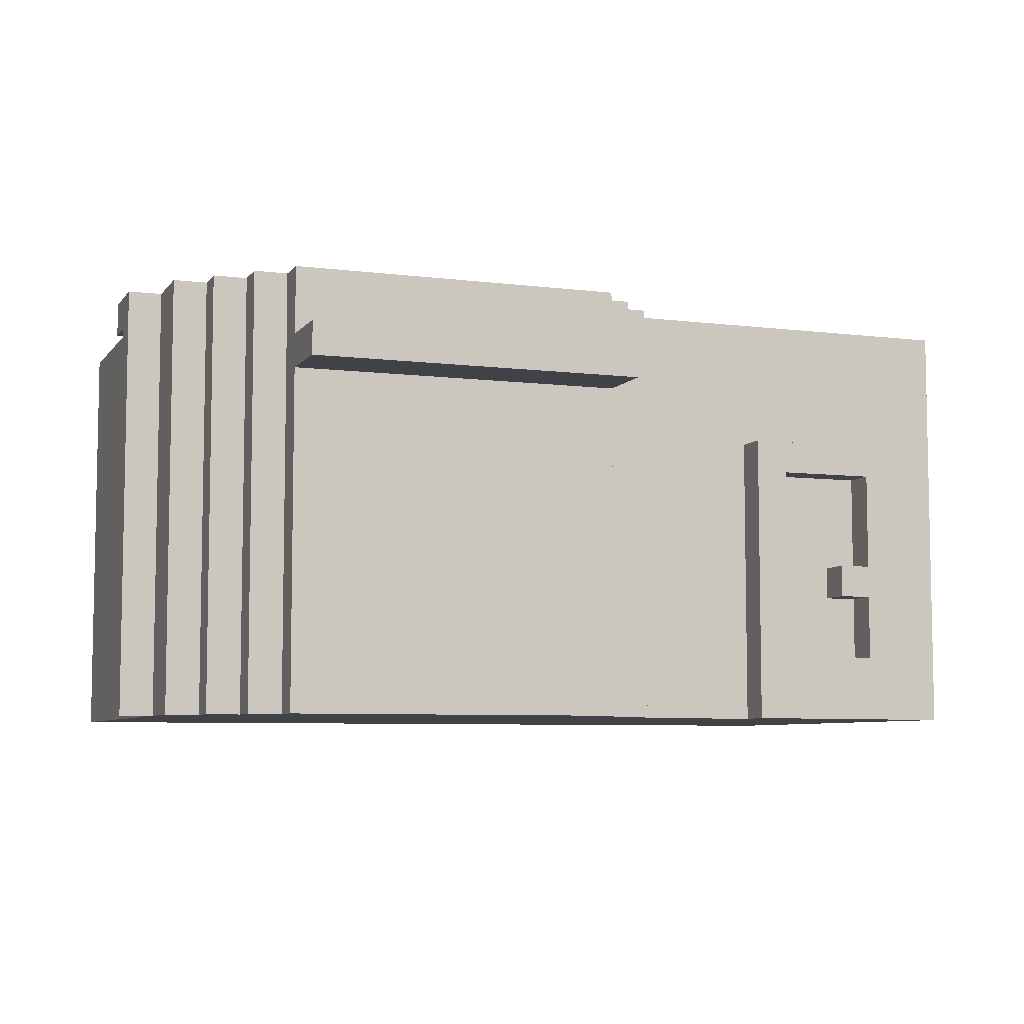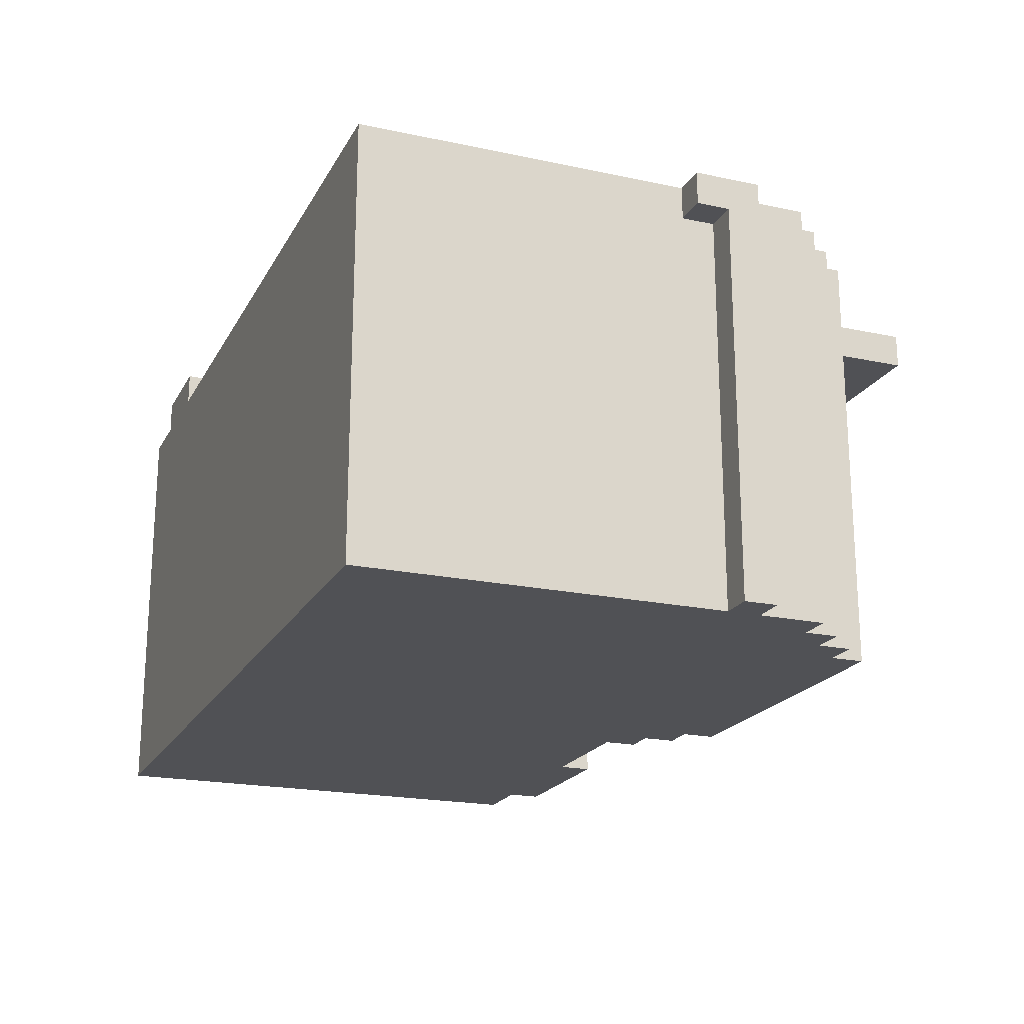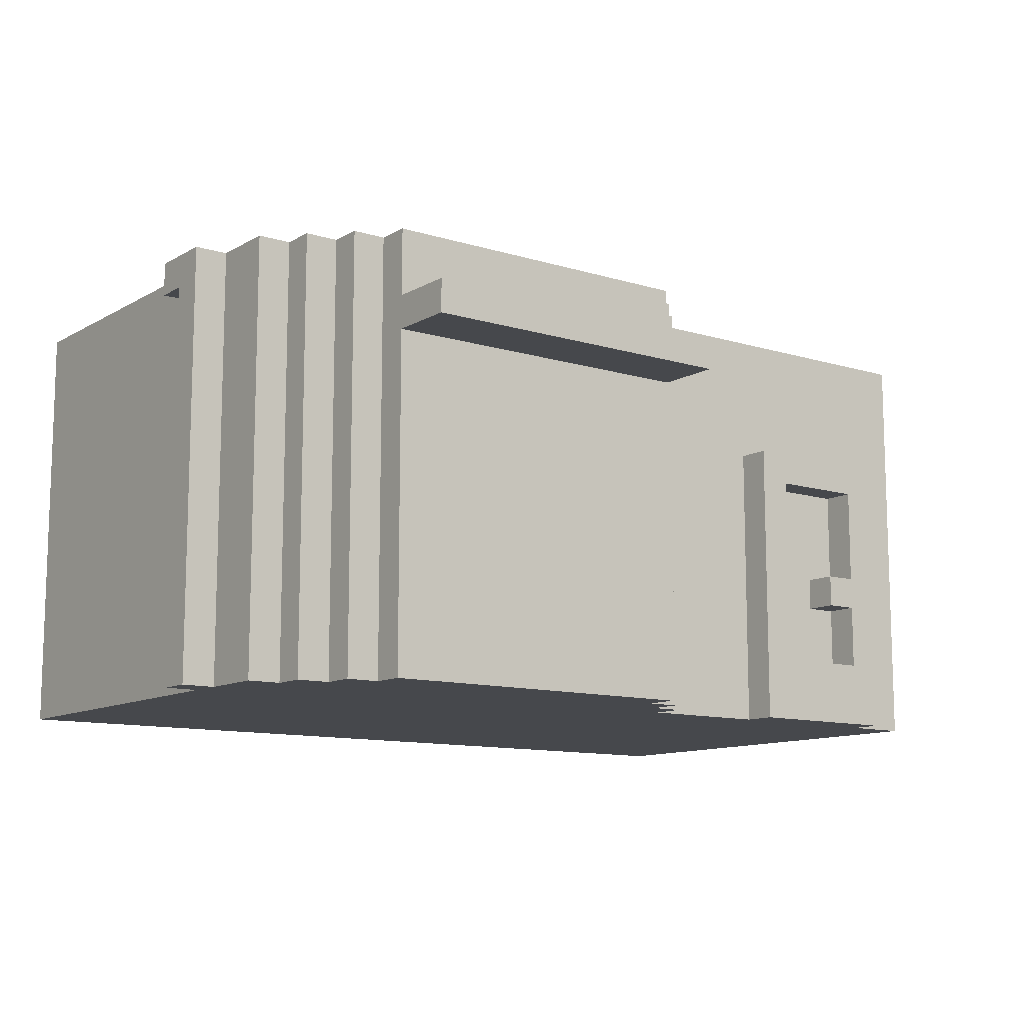
<metadata>
{"format":"obj","ext":"obj","renderer":"f3d","projection":"perspective","resolution":1024,"background":"white","views":[{"elev":-6.8,"azim":-20.3,"up":"+Y"},{"elev":-20.2,"azim":-111.4,"up":"+Y"},{"elev":-11.3,"azim":-36.6,"up":"+Y"}]}
</metadata>
<code>
g shop4_color
v -14 0 5
v -14 0 4
v -14 12 4
v -14 12 3
v -14 13 5
v -14 13 3
v -13 0 7
v -13 0 5
v -13 0 4
v -13 0 -7
v -13 2 7
v -13 2 6
v -13 2 5
v -13 2 4
v -13 2 -7
v -13 11 7
v -13 11 6
v -13 12 4
v -13 12 3
v -13 13 7
v -13 13 5
v -13 13 3
v -13 13 -7
v -12 0 8
v -12 0 7
v -12 2 8
v -12 2 7
v -12 3 8
v -12 3 7
v -12 10 8
v -12 10 7
v -12 11 8
v -12 11 7
v -12 13 8
v -12 13 7
v -11 0 9
v -11 0 8
v -11 2 9
v -11 2 8
v -11 3 9
v -11 3 8
v -11 10 9
v -11 10 8
v -11 11 9
v -11 11 8
v -11 13 9
v -11 13 8
v -10 0 10
v -10 0 9
v -10 2 10
v -10 2 9
v -10 3 9
v -10 10 12
v -10 10 10
v -10 10 9
v -10 11 12
v -10 11 10
v -10 11 9
v -10 12 2
v -10 12 -1
v -10 13 10
v -10 13 9
v -10 13 2
v -10 13 -1
v 0 1 9
v 0 1 8
v 0 2 9
v 0 2 8
v 0 3 9
v 0 3 8
v 0 10 9
v 0 10 8
v 0 11 9
v 0 11 8
v 0 12 9
v 0 12 8
v 0 13 9
v 0 13 8
v 1 1 8
v 1 1 6
v 1 2 8
v 1 2 6
v 1 3 8
v 1 3 6
v 1 10 8
v 1 10 7
v 1 11 8
v 1 11 7
v 1 11 6
v 1 12 8
v 1 12 6
v 1 13 8
v 1 13 6
v 6 0 8
v 6 0 7
v 6 2 7
v 6 9 8
v 6 9 7
v 8 12 -5
v 8 12 -6
v 8 13 -6
v 8 13 -7
v 8 14 -5
v 8 14 -7
v 9 4 8
v 9 4 7
v 9 5 8
v 9 5 7
v 10 2 8
v 10 2 7
v 10 4 8
v 10 4 7
v 10 5 8
v 10 5 7
v 10 8 8
v 10 8 7
v 12 1 6
v 12 1 -6
v 12 2 6
v 12 2 -6
v 12 11 6
v 12 11 -6
v 12 12 6
v 12 12 -6
v 12 13 6
v 12 13 -6
v -12 1 6
v -12 1 -6
v -12 2 6
v -12 2 -6
v -12 3 6
v -12 10 6
v -12 11 6
v -12 11 -6
v -12 12 6
v -12 12 -6
v -12 13 6
v -12 13 -6
v -11 1 8
v -11 1 6
v -11 2 8
v -11 2 6
v -11 3 8
v -11 3 6
v -11 10 8
v -11 10 6
v -11 11 8
v -11 11 6
v -11 12 8
v -11 12 6
v -11 13 8
v -11 13 6
v -10 1 9
v -10 1 8
v -10 2 9
v -10 2 8
v -10 3 9
v -10 3 8
v -10 10 9
v -10 10 8
v -10 11 9
v -10 11 8
v -10 12 9
v -10 12 8
v -10 13 9
v -10 13 8
v -5 12 2
v -5 12 -1
v -5 13 2
v -5 13 -1
v 0 0 10
v 0 0 9
v 0 2 10
v 0 2 9
v 0 3 9
v 0 10 12
v 0 10 10
v 0 10 9
v 0 11 12
v 0 11 10
v 0 11 9
v 0 13 10
v 0 13 9
v 1 0 9
v 1 0 8
v 1 2 9
v 1 2 8
v 1 3 9
v 1 3 8
v 1 10 9
v 1 10 8
v 1 11 9
v 1 11 8
v 1 13 9
v 1 13 8
v 2 0 8
v 2 0 7
v 2 2 8
v 2 2 7
v 2 3 8
v 2 3 7
v 2 10 8
v 2 10 7
v 2 11 8
v 2 11 7
v 2 13 8
v 2 13 7
v 7 2 8
v 7 2 7
v 7 8 8
v 7 8 7
v 11 0 8
v 11 0 7
v 11 2 7
v 11 9 8
v 11 9 7
v 11 12 -5
v 11 12 -6
v 11 13 -6
v 11 13 -7
v 11 14 -5
v 11 14 -7
v 13 0 7
v 13 0 -7
v 13 2 7
v 13 2 -7
v 13 13 7
v 13 13 -7
v -10 10 12
v -10 11 12
v -9 10 12
v -9 11 12
v -8 10 12
v -8 11 12
v -7 10 12
v -7 11 12
v -6 10 12
v -6 11 12
v -5 10 12
v -5 11 12
v -4 10 12
v -4 11 12
v -3 10 12
v -3 11 12
v -2 10 12
v -2 11 12
v -1 10 12
v -1 11 12
v 0 10 12
v 0 11 12
v -10 0 10
v -10 2 10
v -10 10 10
v -10 11 10
v -10 13 10
v -9 3 10
v -9 10 10
v -9 11 10
v -8 10 10
v -8 11 10
v -7 10 10
v -7 11 10
v -6 10 10
v -6 11 10
v -5 10 10
v -5 11 10
v -4 10 10
v -4 11 10
v -3 10 10
v -3 11 10
v -2 10 10
v -2 11 10
v -1 3 10
v -1 10 10
v -1 11 10
v 0 0 10
v 0 2 10
v 0 10 10
v 0 11 10
v 0 13 10
v -11 0 9
v -11 2 9
v -11 3 9
v -11 10 9
v -11 11 9
v -11 13 9
v -10 0 9
v -10 2 9
v -10 3 9
v -10 10 9
v -10 11 9
v -10 13 9
v 0 0 9
v 0 2 9
v 0 3 9
v 0 10 9
v 0 11 9
v 0 13 9
v 1 0 9
v 1 2 9
v 1 3 9
v 1 10 9
v 1 11 9
v 1 13 9
v -12 0 8
v -12 2 8
v -12 3 8
v -12 10 8
v -12 11 8
v -12 13 8
v -11 0 8
v -11 2 8
v -11 3 8
v -11 10 8
v -11 11 8
v -11 13 8
v 1 0 8
v 1 2 8
v 1 3 8
v 1 10 8
v 1 11 8
v 1 13 8
v 2 0 8
v 2 2 8
v 2 3 8
v 2 10 8
v 2 11 8
v 2 13 8
v 6 0 8
v 6 9 8
v 7 2 8
v 7 8 8
v 9 4 8
v 9 5 8
v 10 2 8
v 10 4 8
v 10 5 8
v 10 8 8
v 11 0 8
v 11 9 8
v -13 0 7
v -13 2 7
v -13 11 7
v -13 13 7
v -12 0 7
v -12 2 7
v -12 3 7
v -12 10 7
v -12 11 7
v -12 13 7
v 2 0 7
v 2 2 7
v 2 3 7
v 2 10 7
v 2 11 7
v 2 13 7
v 3 2 7
v 3 11 7
v 6 0 7
v 6 2 7
v 6 9 7
v 7 2 7
v 7 8 7
v 9 4 7
v 9 5 7
v 10 2 7
v 10 4 7
v 10 5 7
v 10 8 7
v 11 0 7
v 11 2 7
v 11 9 7
v 13 0 7
v 13 2 7
v 13 13 7
v -14 0 5
v -14 13 5
v -13 0 5
v -13 2 5
v -13 13 5
v -10 12 2
v -10 13 2
v -5 12 2
v -5 13 2
v 8 12 -5
v 8 14 -5
v 11 12 -5
v 11 14 -5
v -12 1 -6
v -12 2 -6
v -12 11 -6
v -12 12 -6
v -12 13 -6
v 8 12 -6
v 8 13 -6
v 11 12 -6
v 11 13 -6
v 12 1 -6
v 12 2 -6
v 12 11 -6
v 12 12 -6
v 12 13 -6
v -10 1 9
v -10 2 9
v -10 3 9
v -10 10 9
v -10 11 9
v -10 12 9
v -10 13 9
v -9 3 9
v -9 10 9
v -1 3 9
v -1 10 9
v 0 1 9
v 0 2 9
v 0 3 9
v 0 10 9
v 0 11 9
v 0 12 9
v 0 13 9
v -11 1 8
v -11 2 8
v -11 3 8
v -11 10 8
v -11 11 8
v -11 12 8
v -11 13 8
v -10 1 8
v -10 2 8
v -10 3 8
v -10 10 8
v -10 11 8
v -10 12 8
v -10 13 8
v 0 1 8
v 0 2 8
v 0 3 8
v 0 10 8
v 0 11 8
v 0 12 8
v 0 13 8
v 1 1 8
v 1 2 8
v 1 3 8
v 1 10 8
v 1 11 8
v 1 12 8
v 1 13 8
v -12 1 6
v -12 2 6
v -12 3 6
v -12 10 6
v -12 11 6
v -12 12 6
v -12 13 6
v -11 1 6
v -11 2 6
v -11 3 6
v -11 10 6
v -11 11 6
v -11 12 6
v -11 13 6
v 1 1 6
v 1 2 6
v 1 3 6
v 1 11 6
v 1 12 6
v 1 13 6
v 2 3 6
v 2 11 6
v 3 2 6
v 3 11 6
v 12 1 6
v 12 2 6
v 12 11 6
v 12 12 6
v 12 13 6
v -14 0 4
v -14 12 4
v -13 0 4
v -13 2 4
v -13 12 4
v -14 12 3
v -14 13 3
v -13 12 3
v -13 13 3
v -10 12 -1
v -10 13 -1
v -5 12 -1
v -5 13 -1
v -13 0 -7
v -13 2 -7
v -13 13 -7
v 8 13 -7
v 8 14 -7
v 11 13 -7
v 11 14 -7
v 13 0 -7
v 13 2 -7
v 13 13 -7
v -10 0 10
v 0 0 10
v -11 0 9
v -10 0 9
v 0 0 9
v 1 0 9
v -12 0 8
v -11 0 8
v 1 0 8
v 2 0 8
v 6 0 8
v 11 0 8
v -13 0 7
v -12 0 7
v 2 0 7
v 6 0 7
v 11 0 7
v 13 0 7
v -14 0 5
v -13 0 5
v -14 0 4
v -13 0 4
v -13 0 -7
v 13 0 -7
v 9 4 8
v 10 4 8
v 9 4 7
v 10 4 7
v 7 8 8
v 10 8 8
v 7 8 7
v 10 8 7
v -10 10 12
v -9 10 12
v -8 10 12
v -7 10 12
v -6 10 12
v -5 10 12
v -4 10 12
v -3 10 12
v -2 10 12
v -1 10 12
v 0 10 12
v -10 10 10
v -9 10 10
v -8 10 10
v -7 10 10
v -6 10 10
v -5 10 10
v -4 10 10
v -3 10 10
v -2 10 10
v -1 10 10
v 0 10 10
v -10 11 9
v 0 11 9
v -11 11 8
v -10 11 8
v 0 11 8
v 1 11 8
v 1 11 7
v -12 11 6
v -11 11 6
v 1 11 6
v 2 11 6
v 3 11 6
v 12 11 6
v -12 11 -6
v 12 11 -6
v -14 12 4
v -13 12 4
v -14 12 3
v -13 12 3
v -10 1 9
v 0 1 9
v -11 1 8
v -10 1 8
v 0 1 8
v 1 1 8
v -12 1 6
v -11 1 6
v 1 1 6
v 12 1 6
v -12 1 -6
v 12 1 -6
v 7 2 8
v 10 2 8
v 7 2 7
v 10 2 7
v 9 5 8
v 10 5 8
v 9 5 7
v 10 5 7
v 6 9 8
v 11 9 8
v 6 9 7
v 11 9 7
v -10 11 12
v -9 11 12
v -8 11 12
v -7 11 12
v -6 11 12
v -5 11 12
v -4 11 12
v -3 11 12
v -2 11 12
v -1 11 12
v 0 11 12
v -10 11 10
v -9 11 10
v -8 11 10
v -7 11 10
v -6 11 10
v -5 11 10
v -4 11 10
v -3 11 10
v -2 11 10
v -1 11 10
v 0 11 10
v -10 12 9
v 0 12 9
v -11 12 8
v -10 12 8
v 0 12 8
v 1 12 8
v -12 12 6
v -11 12 6
v 1 12 6
v 12 12 6
v -10 12 2
v -5 12 2
v -10 12 -1
v -5 12 -1
v 8 12 -5
v 11 12 -5
v -12 12 -6
v 8 12 -6
v 11 12 -6
v 12 12 -6
v -10 13 10
v 0 13 10
v -11 13 9
v -10 13 9
v 0 13 9
v 1 13 9
v -12 13 8
v -11 13 8
v -10 13 8
v 0 13 8
v 1 13 8
v 2 13 8
v -13 13 7
v -12 13 7
v 2 13 7
v 13 13 7
v -12 13 6
v -11 13 6
v 1 13 6
v 12 13 6
v -14 13 5
v -13 13 5
v -14 13 3
v -13 13 3
v -10 13 2
v -5 13 2
v -10 13 -1
v -5 13 -1
v -12 13 -6
v 8 13 -6
v 11 13 -6
v 12 13 -6
v -13 13 -7
v 8 13 -7
v 11 13 -7
v 13 13 -7
v 8 14 -5
v 11 14 -5
v 8 14 -7
v 11 14 -7
f 3 2 1
f 5 3 1
f 5 4 3
f 6 4 5
f 11 8 7
f 12 8 11
f 13 8 12
f 14 10 9
f 15 10 14
f 16 12 11
f 17 13 12
f 17 12 16
f 18 15 14
f 19 15 18
f 20 17 16
f 21 13 17
f 21 17 20
f 22 15 19
f 23 15 22
f 26 25 24
f 27 25 26
f 28 27 26
f 29 27 28
f 30 29 28
f 31 29 30
f 32 31 30
f 33 31 32
f 34 33 32
f 35 33 34
f 38 37 36
f 39 37 38
f 40 39 38
f 41 39 40
f 42 41 40
f 43 41 42
f 44 43 42
f 45 43 44
f 46 45 44
f 47 45 46
f 50 49 48
f 51 49 50
f 52 51 50
f 54 52 50
f 55 52 54
f 56 54 53
f 57 55 54
f 57 54 56
f 58 55 57
f 61 58 57
f 62 58 61
f 63 60 59
f 64 60 63
f 67 66 65
f 68 66 67
f 69 68 67
f 70 68 69
f 71 70 69
f 72 70 71
f 73 72 71
f 74 72 73
f 77 76 75
f 78 76 77
f 81 80 79
f 82 80 81
f 83 82 81
f 84 82 83
f 85 84 83
f 86 84 85
f 87 86 85
f 88 84 86
f 88 86 87
f 89 84 88
f 92 91 90
f 93 91 92
f 96 95 94
f 97 96 94
f 98 96 97
f 101 100 99
f 103 101 99
f 103 102 101
f 104 102 103
f 107 106 105
f 108 106 107
f 111 110 109
f 112 110 111
f 115 114 113
f 116 114 115
f 119 118 117
f 120 118 119
f 121 120 119
f 122 120 121
f 125 124 123
f 126 124 125
f 127 128 129
f 129 128 130
f 129 130 131
f 131 130 132
f 132 130 133
f 133 130 134
f 135 136 137
f 137 136 138
f 139 140 141
f 141 140 142
f 141 142 143
f 143 142 144
f 143 144 145
f 145 144 146
f 145 146 147
f 147 146 148
f 149 150 151
f 151 150 152
f 153 154 155
f 155 154 156
f 155 156 157
f 157 156 158
f 157 158 159
f 159 158 160
f 159 160 161
f 161 160 162
f 163 164 165
f 165 164 166
f 167 168 169
f 169 168 170
f 171 172 173
f 173 172 174
f 173 174 175
f 173 175 177
f 177 175 178
f 176 177 179
f 177 178 179
f 179 178 180
f 180 178 181
f 180 181 182
f 182 181 183
f 184 185 186
f 186 185 187
f 186 187 188
f 188 187 189
f 188 189 190
f 190 189 191
f 190 191 192
f 192 191 193
f 192 193 194
f 194 193 195
f 196 197 198
f 198 197 199
f 198 199 200
f 200 199 201
f 200 201 202
f 202 201 203
f 202 203 204
f 204 203 205
f 204 205 206
f 206 205 207
f 208 209 210
f 210 209 211
f 212 213 214
f 212 214 215
f 215 214 216
f 217 218 219
f 217 219 221
f 219 220 221
f 221 220 222
f 223 224 225
f 225 224 226
f 225 226 227
f 227 226 228
f 231 230 229
f 232 230 231
f 233 232 231
f 234 232 233
f 235 234 233
f 236 234 235
f 237 236 235
f 238 236 237
f 239 238 237
f 240 238 239
f 241 240 239
f 242 240 241
f 243 242 241
f 244 242 243
f 245 244 243
f 246 244 245
f 247 246 245
f 248 246 247
f 249 248 247
f 250 248 249
f 256 253 252
f 257 253 256
f 258 255 254
f 259 257 256
f 260 255 258
f 261 259 256
f 262 255 260
f 263 261 256
f 264 255 262
f 265 263 256
f 266 255 264
f 267 265 256
f 268 255 266
f 269 267 256
f 270 255 268
f 271 269 256
f 272 255 270
f 273 271 256
f 273 256 252
f 274 271 273
f 275 255 272
f 276 252 251
f 277 274 273
f 277 252 276
f 277 273 252
f 278 274 277
f 279 255 275
f 280 255 279
f 287 282 281
f 288 283 282
f 288 282 287
f 289 284 283
f 289 283 288
f 290 285 284
f 290 284 289
f 291 286 285
f 291 285 290
f 292 286 291
f 299 294 293
f 300 295 294
f 300 294 299
f 301 296 295
f 301 295 300
f 302 297 296
f 302 296 301
f 303 298 297
f 303 297 302
f 304 298 303
f 311 306 305
f 312 307 306
f 312 306 311
f 313 308 307
f 313 307 312
f 314 309 308
f 314 308 313
f 315 310 309
f 315 309 314
f 316 310 315
f 323 318 317
f 324 319 318
f 324 318 323
f 325 320 319
f 325 319 324
f 326 321 320
f 326 320 325
f 327 322 321
f 327 321 326
f 328 322 327
f 331 330 329
f 332 330 331
f 335 331 329
f 336 334 333
f 337 334 336
f 338 330 332
f 339 335 329
f 339 338 337
f 339 337 336
f 339 336 335
f 340 330 338
f 340 338 339
f 345 342 341
f 346 343 342
f 346 342 345
f 347 343 346
f 348 343 347
f 349 344 343
f 349 343 348
f 350 344 349
f 357 352 351
f 357 353 352
f 357 355 354
f 357 354 353
f 358 356 355
f 358 355 357
f 359 357 351
f 360 358 357
f 360 357 359
f 361 358 360
f 364 363 362
f 365 363 364
f 366 364 362
f 367 364 366
f 368 363 365
f 369 363 368
f 372 358 361
f 373 371 370
f 374 372 371
f 374 371 373
f 375 356 358
f 375 372 374
f 375 358 372
f 378 377 376
f 379 377 378
f 380 377 379
f 383 382 381
f 384 382 383
f 387 386 385
f 388 386 387
f 394 393 392
f 395 393 394
f 398 390 389
f 399 391 390
f 399 390 398
f 400 391 399
f 401 397 396
f 402 397 401
f 404 405 410
f 405 406 410
f 406 407 410
f 410 407 411
f 404 410 412
f 410 411 412
f 411 407 413
f 412 411 413
f 403 404 414
f 404 412 415
f 414 404 415
f 412 413 415
f 415 413 416
f 413 407 417
f 416 413 417
f 417 407 418
f 408 409 419
f 419 409 420
f 421 422 428
f 422 423 429
f 428 422 429
f 423 424 430
f 429 423 430
f 424 425 431
f 430 424 431
f 431 425 432
f 426 427 433
f 433 427 434
f 435 436 442
f 436 437 443
f 442 436 443
f 437 438 444
f 443 437 444
f 438 439 445
f 444 438 445
f 445 439 446
f 440 441 447
f 447 441 448
f 449 450 456
f 450 451 457
f 456 450 457
f 451 452 458
f 457 451 458
f 452 453 459
f 458 452 459
f 459 453 460
f 454 455 461
f 461 455 462
f 464 465 469
f 465 466 469
f 469 466 470
f 463 464 471
f 464 469 471
f 469 470 471
f 471 470 472
f 463 471 473
f 471 472 474
f 473 471 474
f 474 472 475
f 467 468 476
f 476 468 477
f 478 479 480
f 480 479 481
f 481 479 482
f 483 484 485
f 485 484 486
f 487 488 489
f 489 488 490
f 492 493 494
f 492 494 496
f 494 495 496
f 496 495 497
f 491 492 498
f 492 496 499
f 498 492 499
f 499 496 500
f 504 502 501
f 505 502 504
f 508 504 503
f 508 506 505
f 508 505 504
f 509 506 508
f 514 508 507
f 514 509 508
f 514 510 509
f 515 510 514
f 516 512 511
f 517 512 516
f 520 515 514
f 520 518 517
f 520 517 516
f 520 516 515
f 520 514 513
f 521 520 519
f 522 518 520
f 522 520 521
f 523 518 522
f 524 518 523
f 527 526 525
f 528 526 527
f 531 530 529
f 532 530 531
f 544 534 533
f 545 535 534
f 545 534 544
f 546 536 535
f 546 535 545
f 547 537 536
f 547 536 546
f 548 538 537
f 548 537 547
f 549 539 538
f 549 538 548
f 550 540 539
f 550 539 549
f 551 541 540
f 551 540 550
f 552 542 541
f 552 541 551
f 553 543 542
f 553 542 552
f 554 543 553
f 558 556 555
f 559 556 558
f 561 558 557
f 561 560 559
f 561 559 558
f 563 561 557
f 564 561 563
f 568 564 563
f 568 567 566
f 568 566 565
f 568 565 564
f 568 563 562
f 569 567 568
f 572 571 570
f 573 571 572
f 574 575 577
f 577 575 578
f 576 577 581
f 578 579 581
f 577 578 581
f 581 579 582
f 580 581 584
f 582 583 584
f 581 582 584
f 584 583 585
f 586 587 588
f 588 587 589
f 590 591 592
f 592 591 593
f 594 595 596
f 596 595 597
f 598 599 609
f 599 600 610
f 609 599 610
f 600 601 611
f 610 600 611
f 601 602 612
f 611 601 612
f 602 603 613
f 612 602 613
f 603 604 614
f 613 603 614
f 604 605 615
f 614 604 615
f 605 606 616
f 615 605 616
f 606 607 617
f 616 606 617
f 607 608 618
f 617 607 618
f 618 608 619
f 620 621 623
f 623 621 624
f 622 623 627
f 624 625 627
f 623 624 627
f 627 625 628
f 626 627 630
f 628 629 630
f 627 628 630
f 630 629 631
f 626 630 632
f 631 629 633
f 633 629 634
f 632 633 634
f 634 629 635
f 626 632 636
f 632 634 636
f 636 634 637
f 635 629 638
f 638 629 639
f 640 641 643
f 643 641 644
f 642 643 647
f 647 643 648
f 644 645 649
f 649 645 650
f 646 647 653
f 650 651 654
f 652 653 656
f 653 647 656
f 656 647 657
f 654 655 658
f 650 654 658
f 658 655 659
f 652 656 661
f 660 661 662
f 661 656 663
f 662 661 663
f 664 665 666
f 666 665 667
f 663 656 668
f 659 655 671
f 668 669 672
f 663 668 672
f 672 669 673
f 670 671 674
f 671 655 675
f 674 671 675
f 676 677 678
f 678 677 679

</code>
